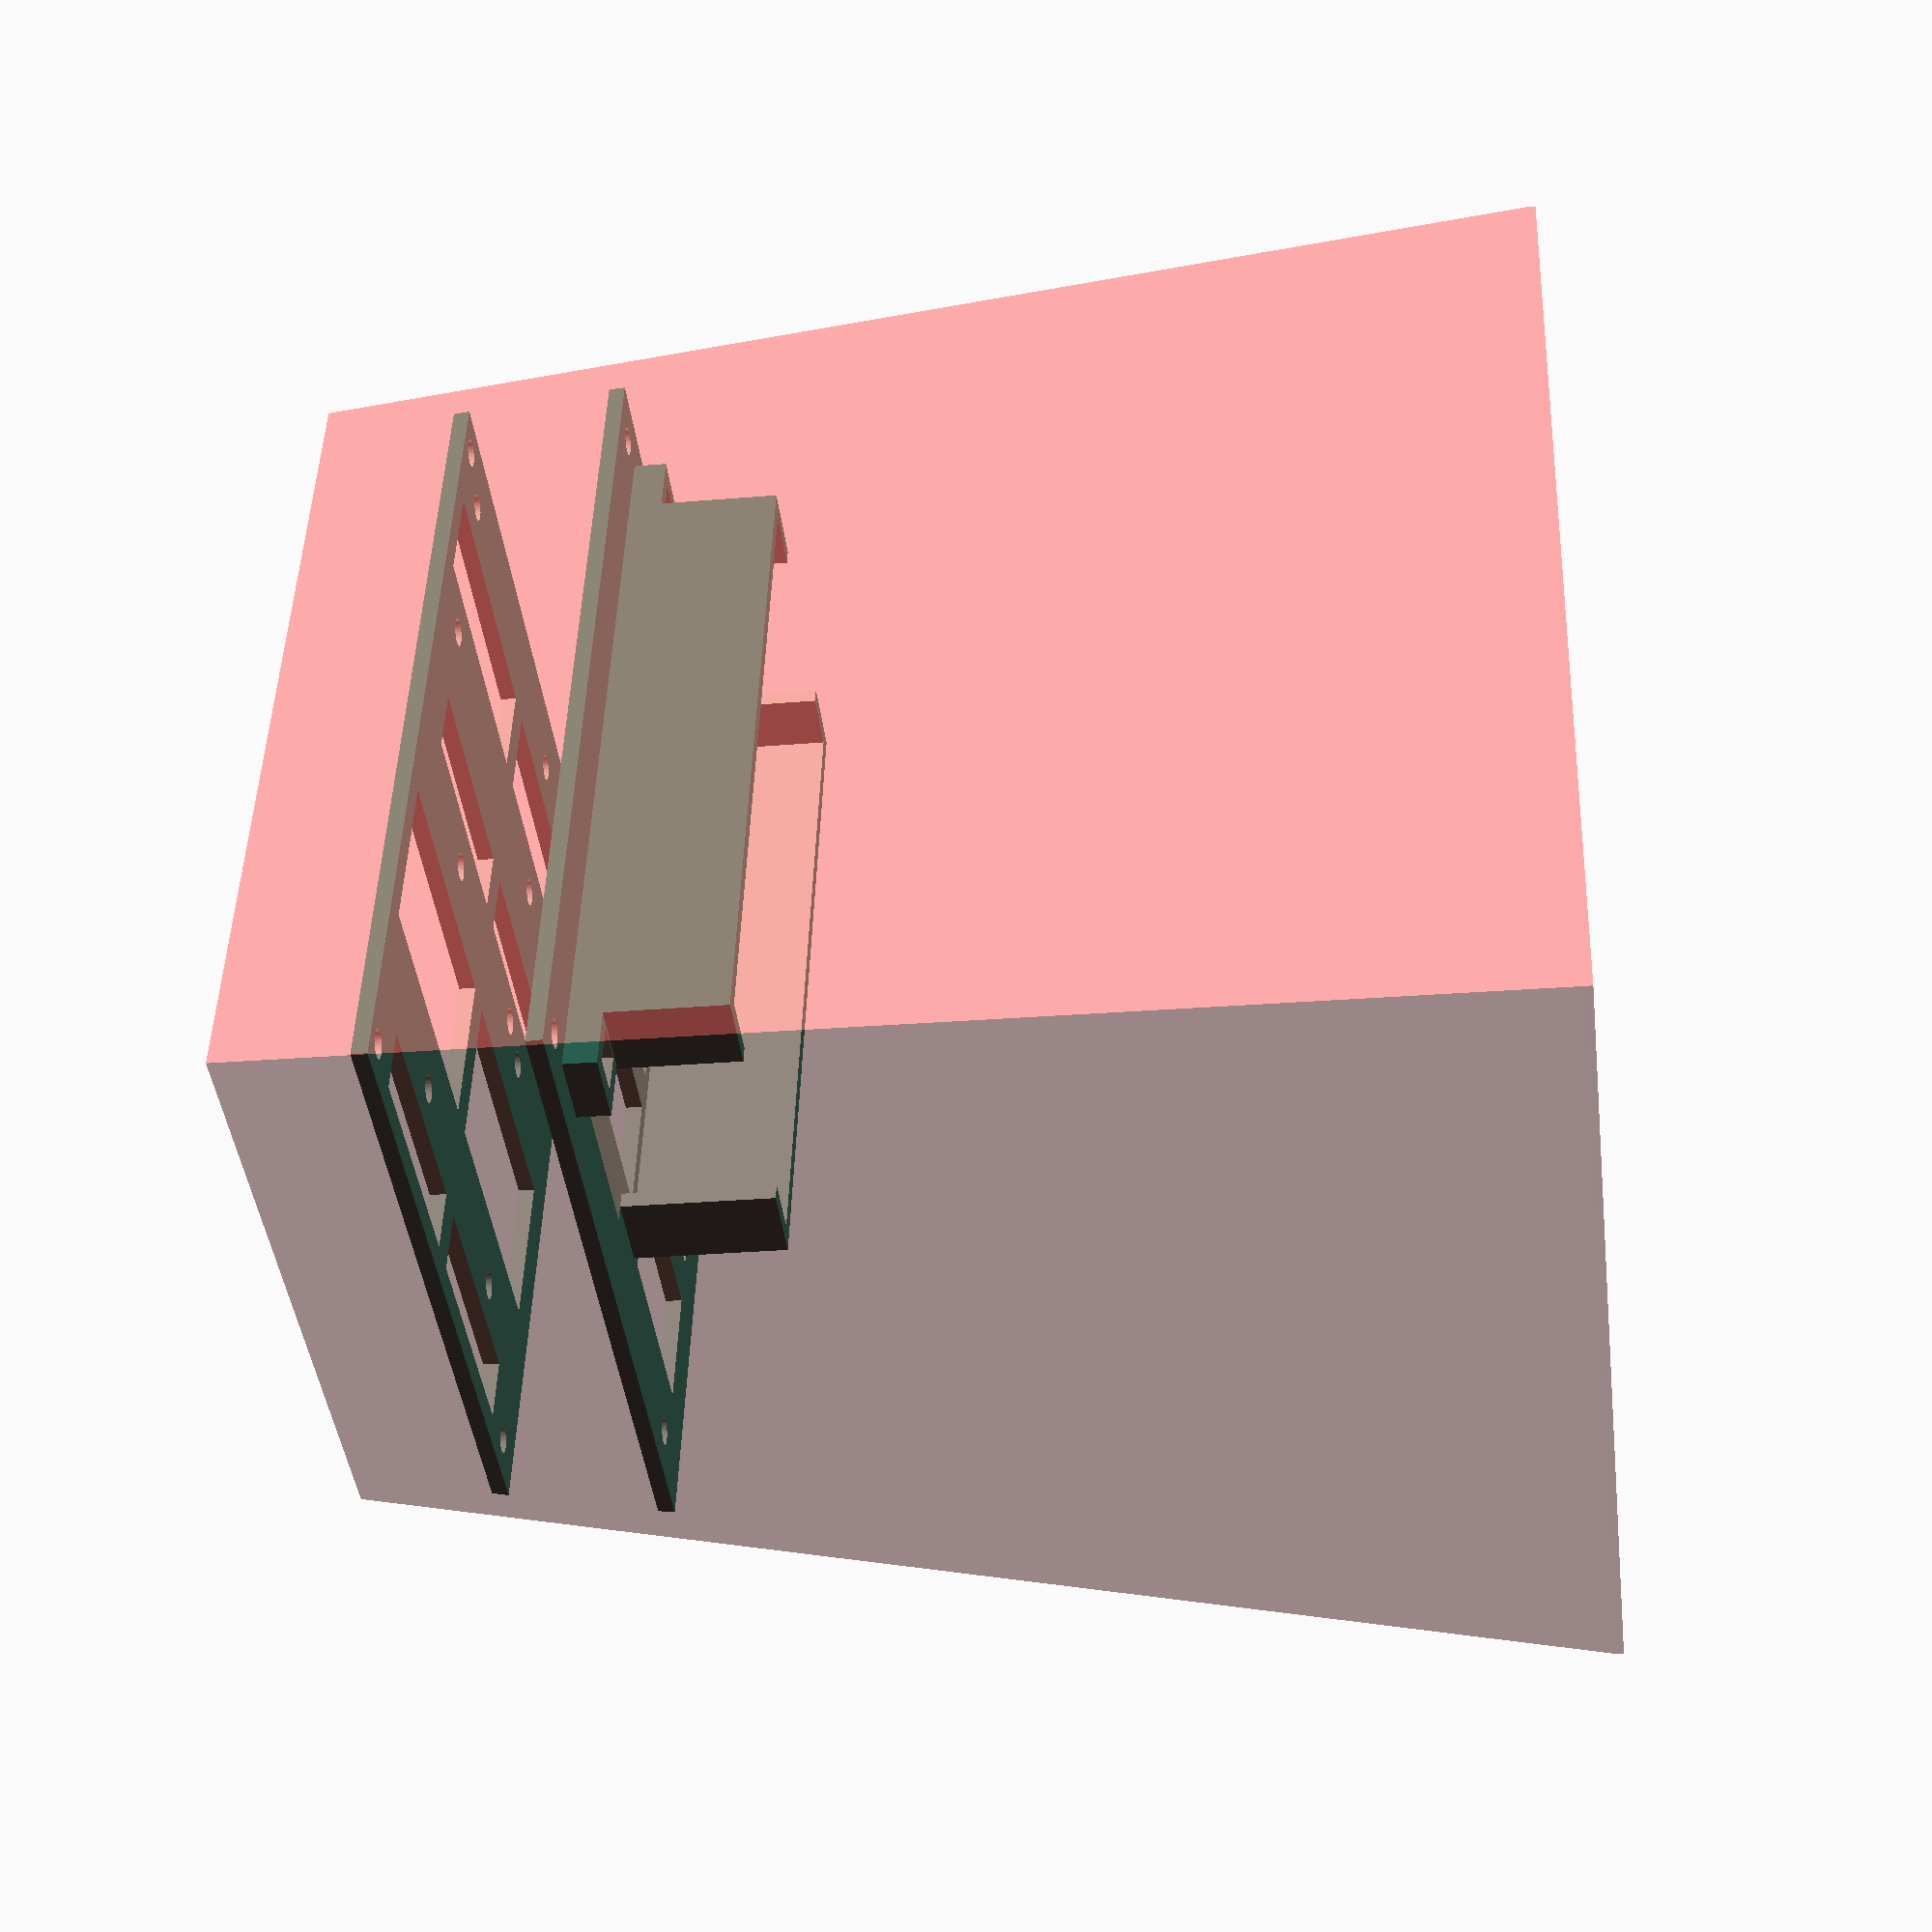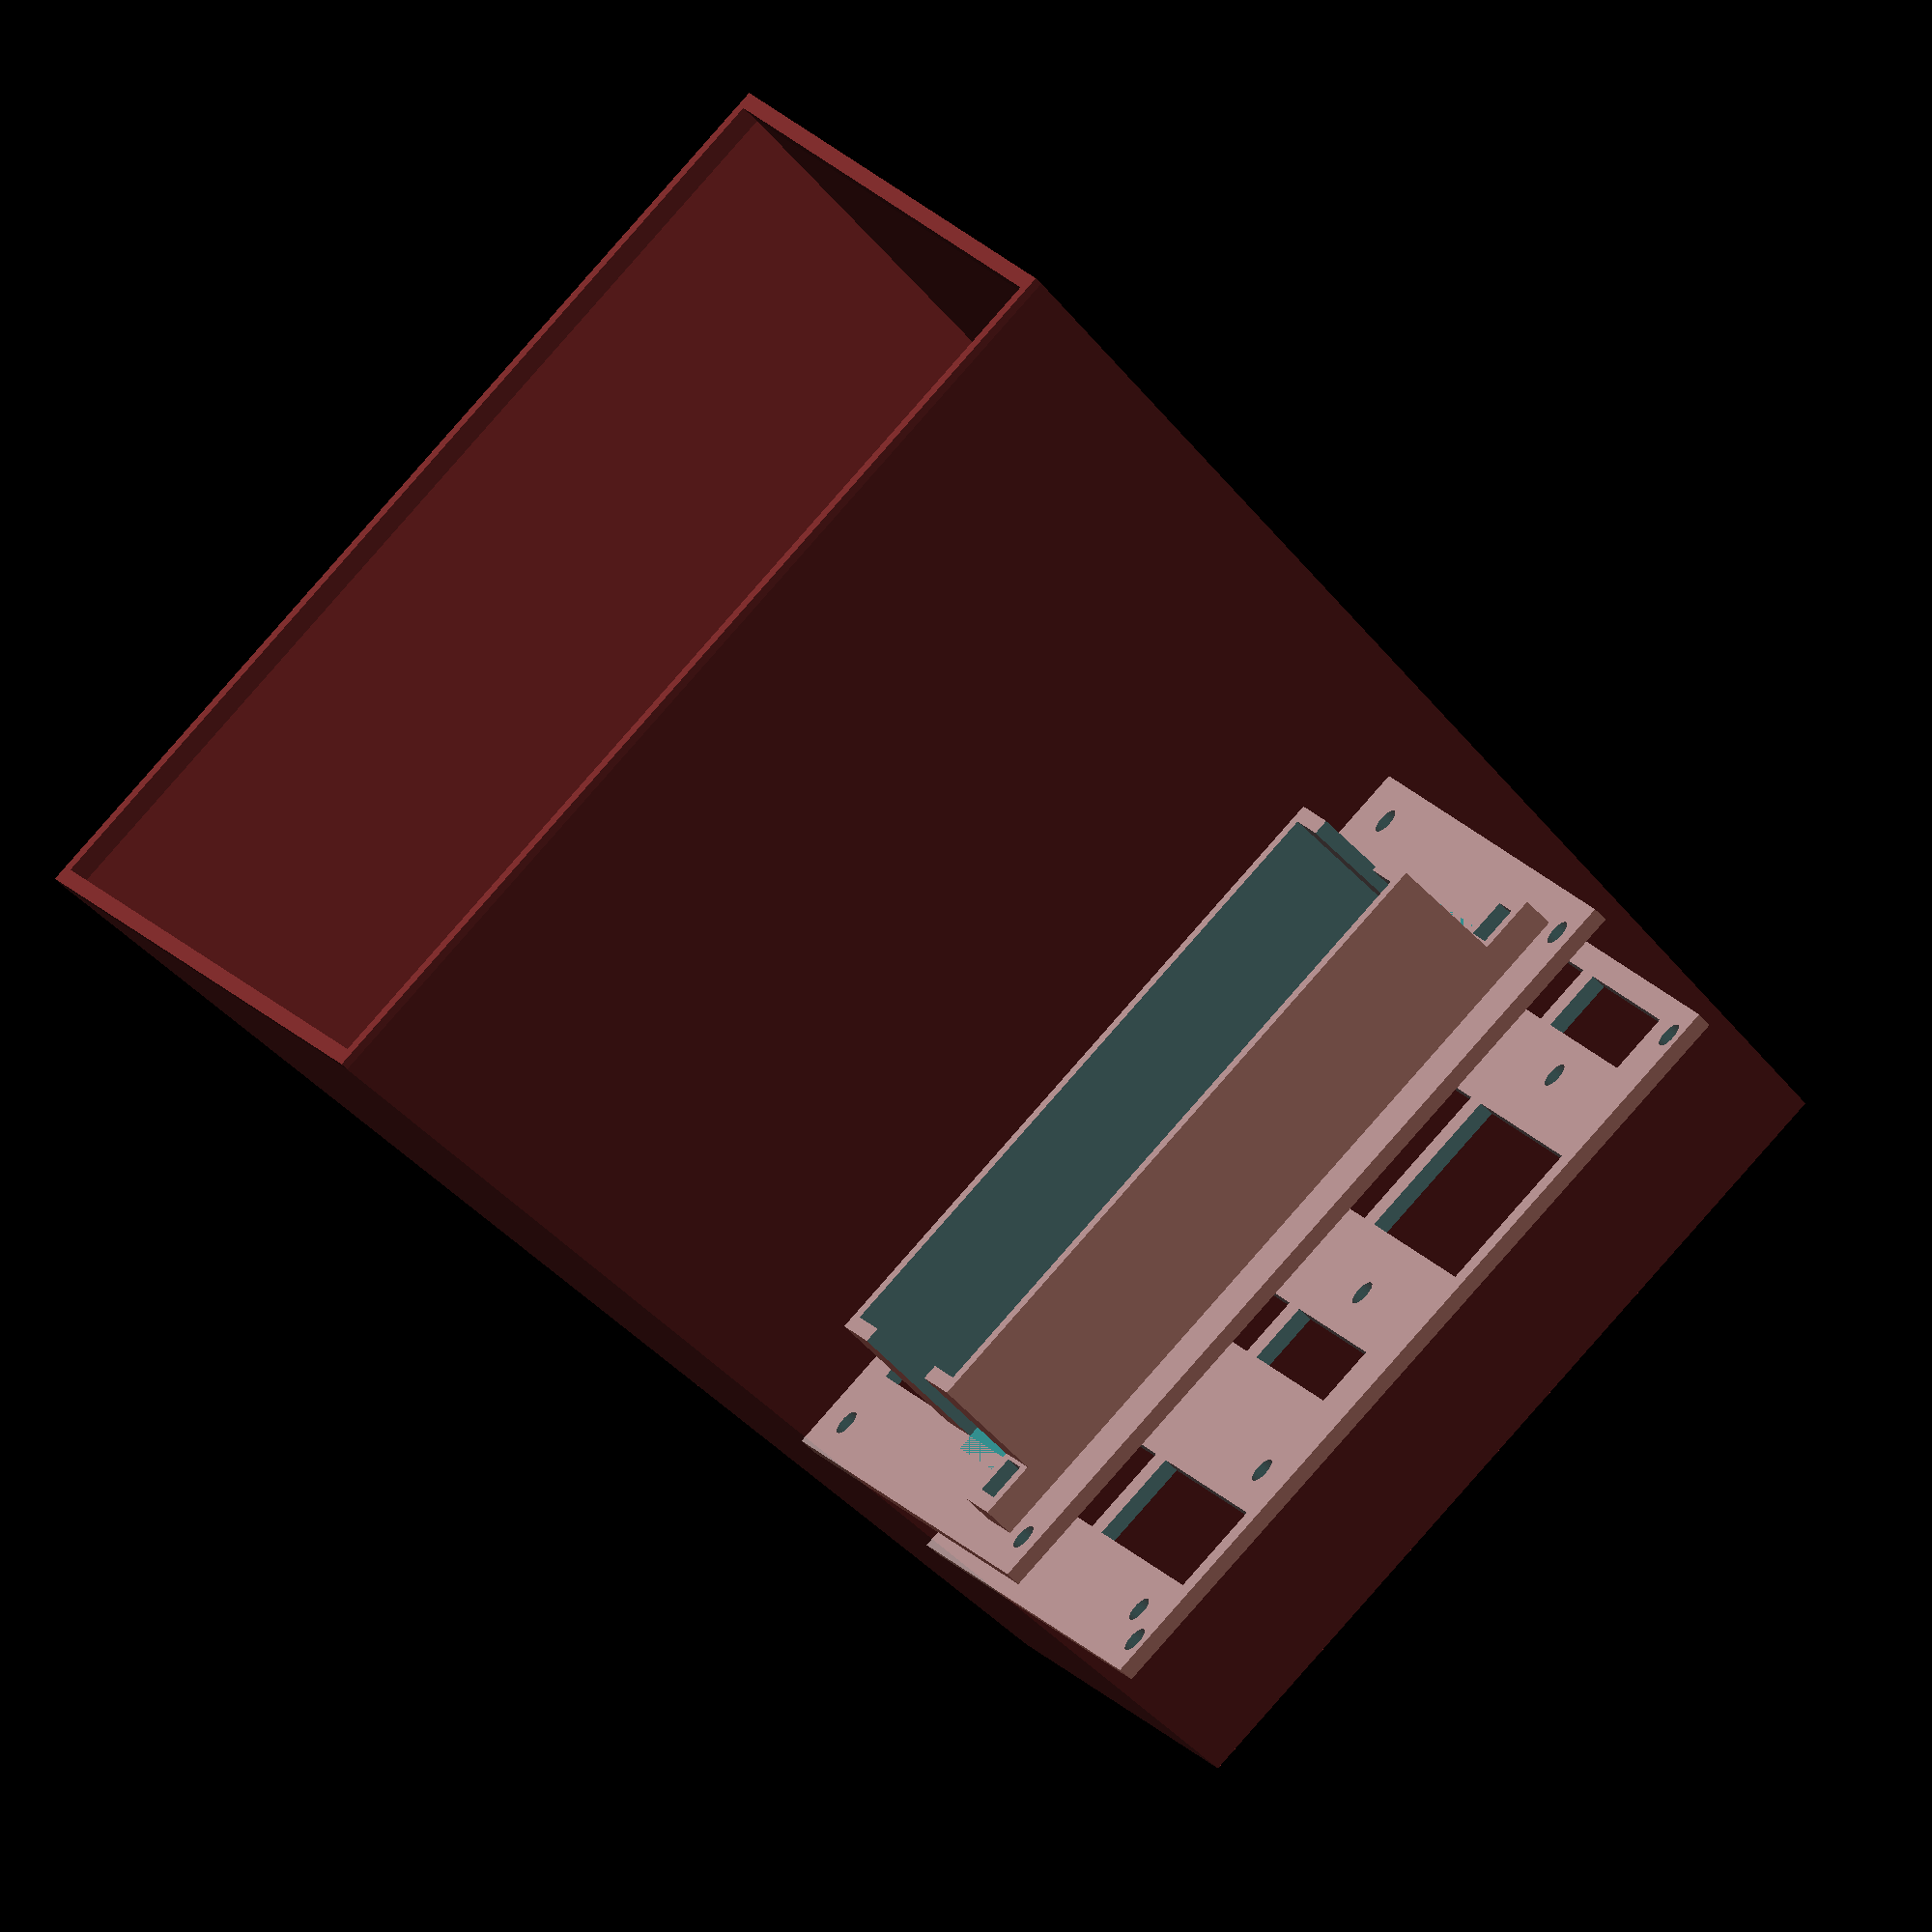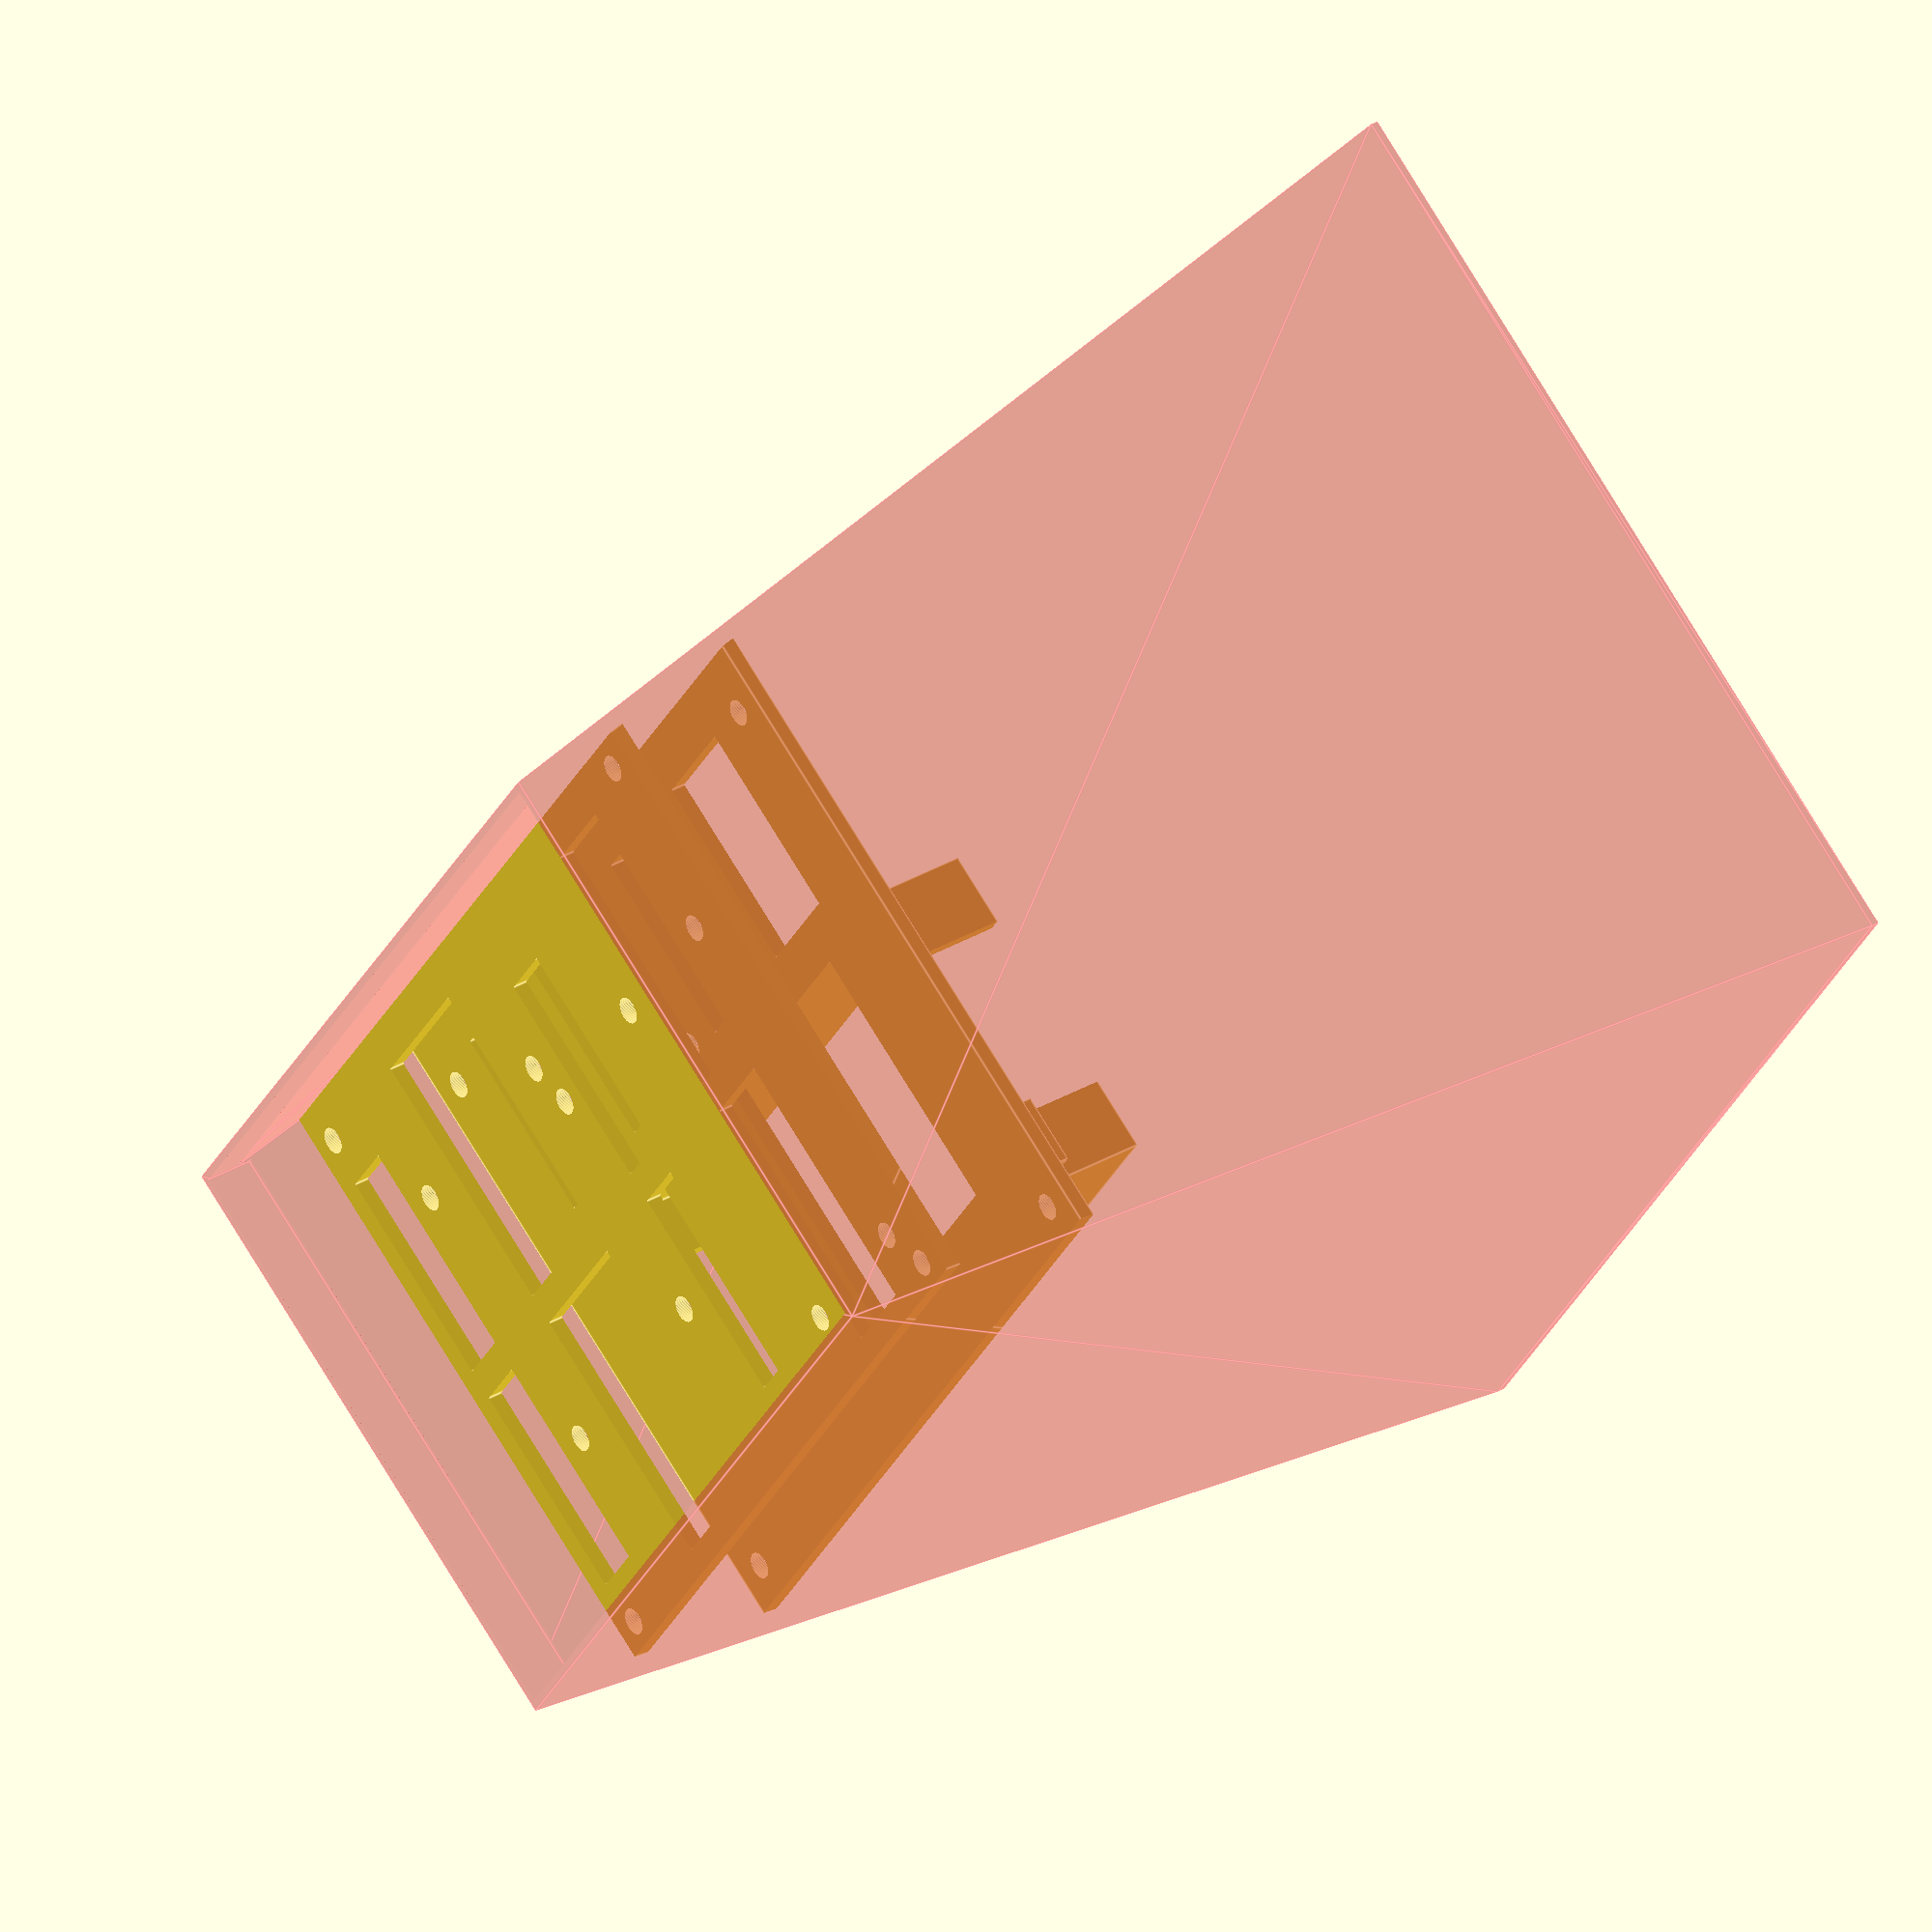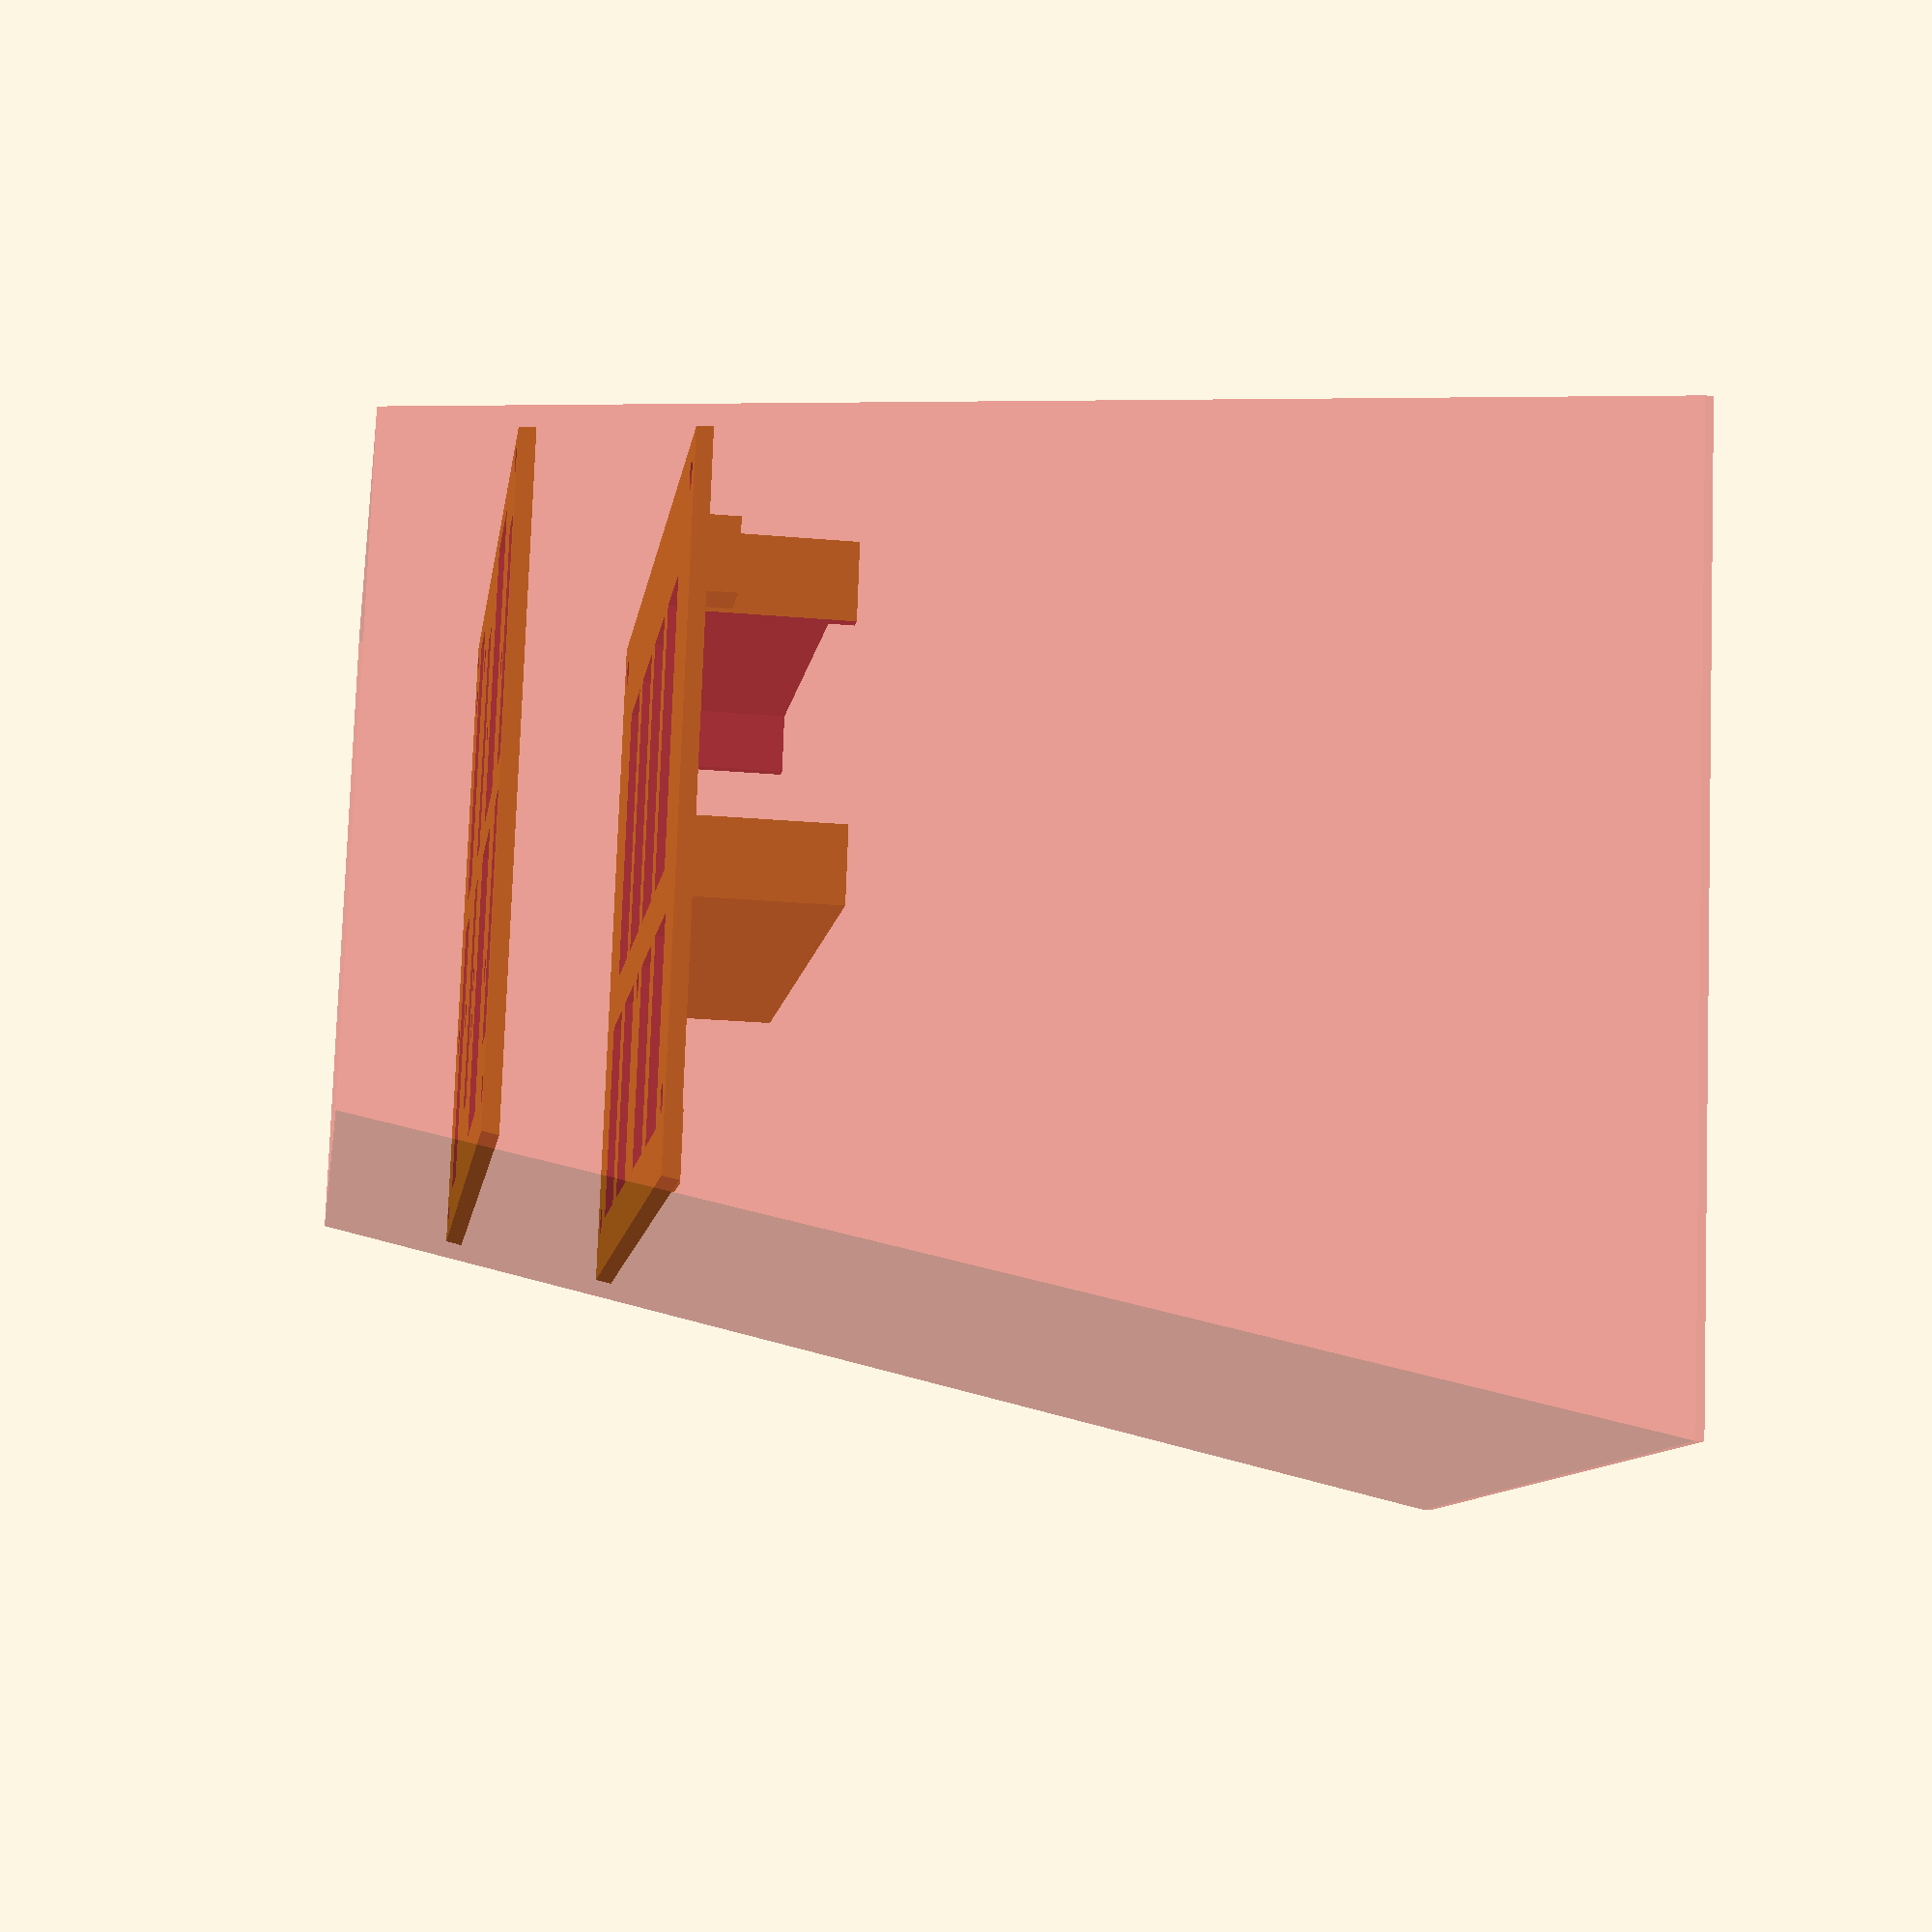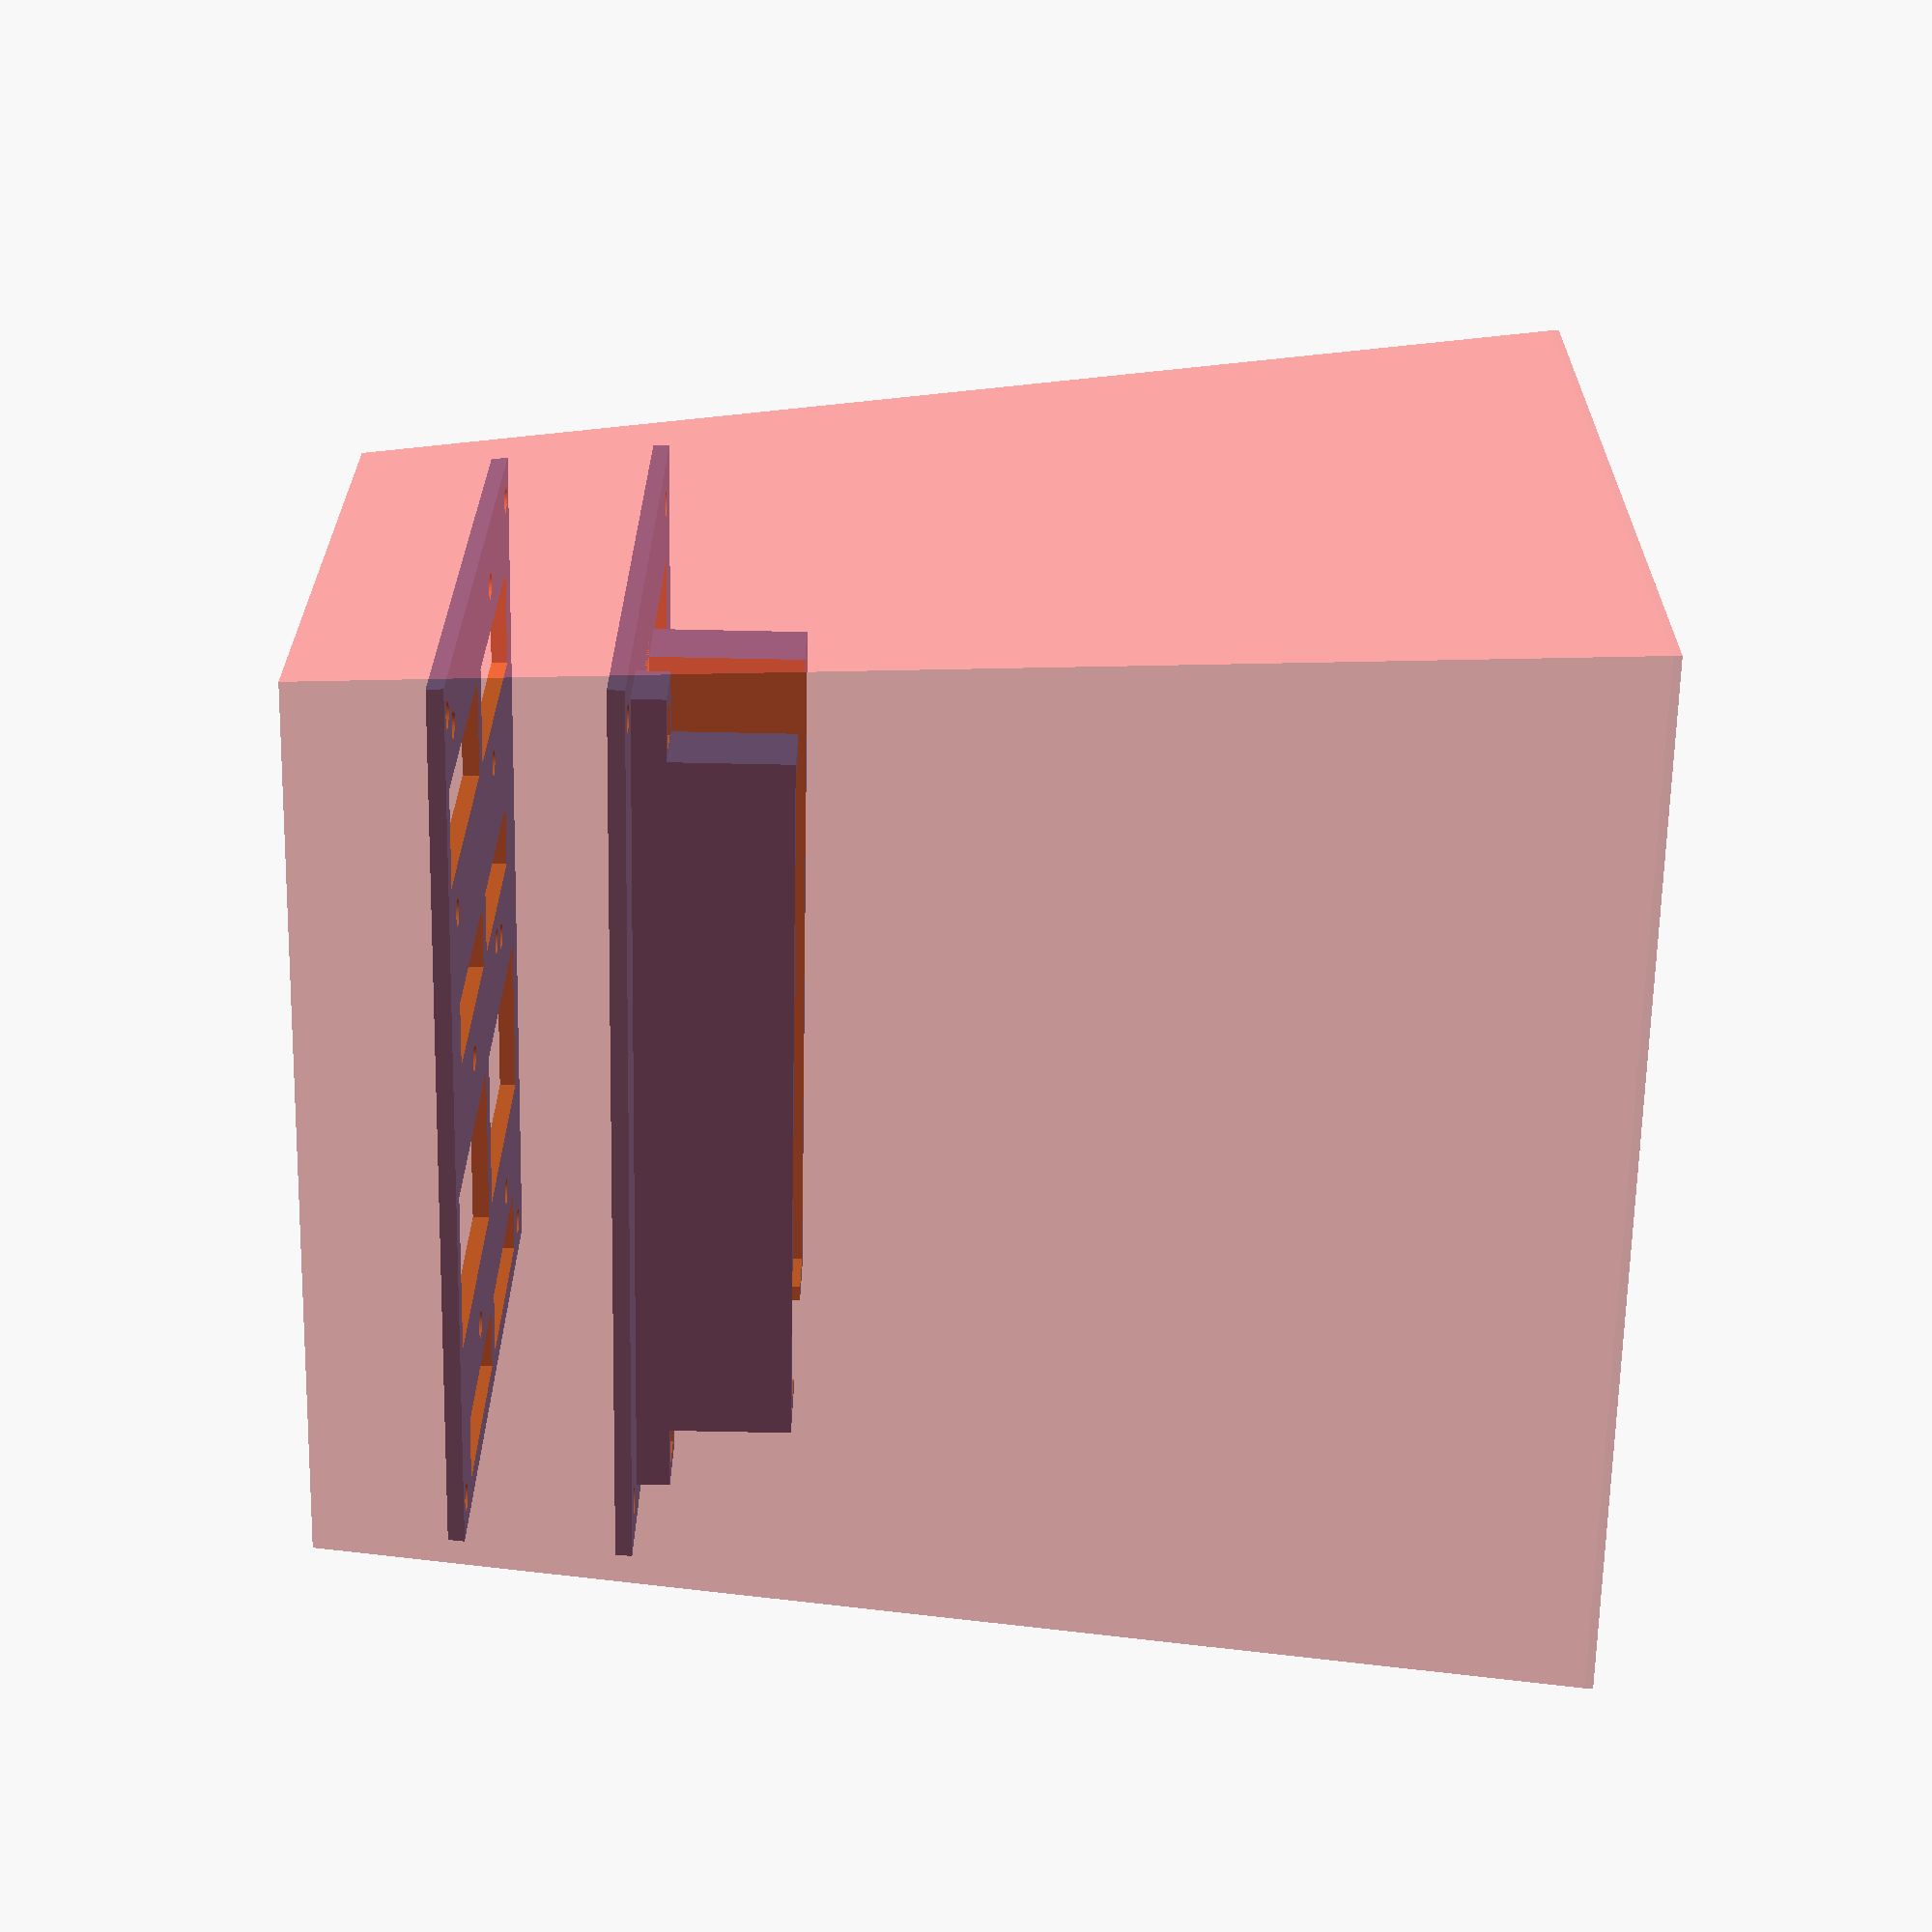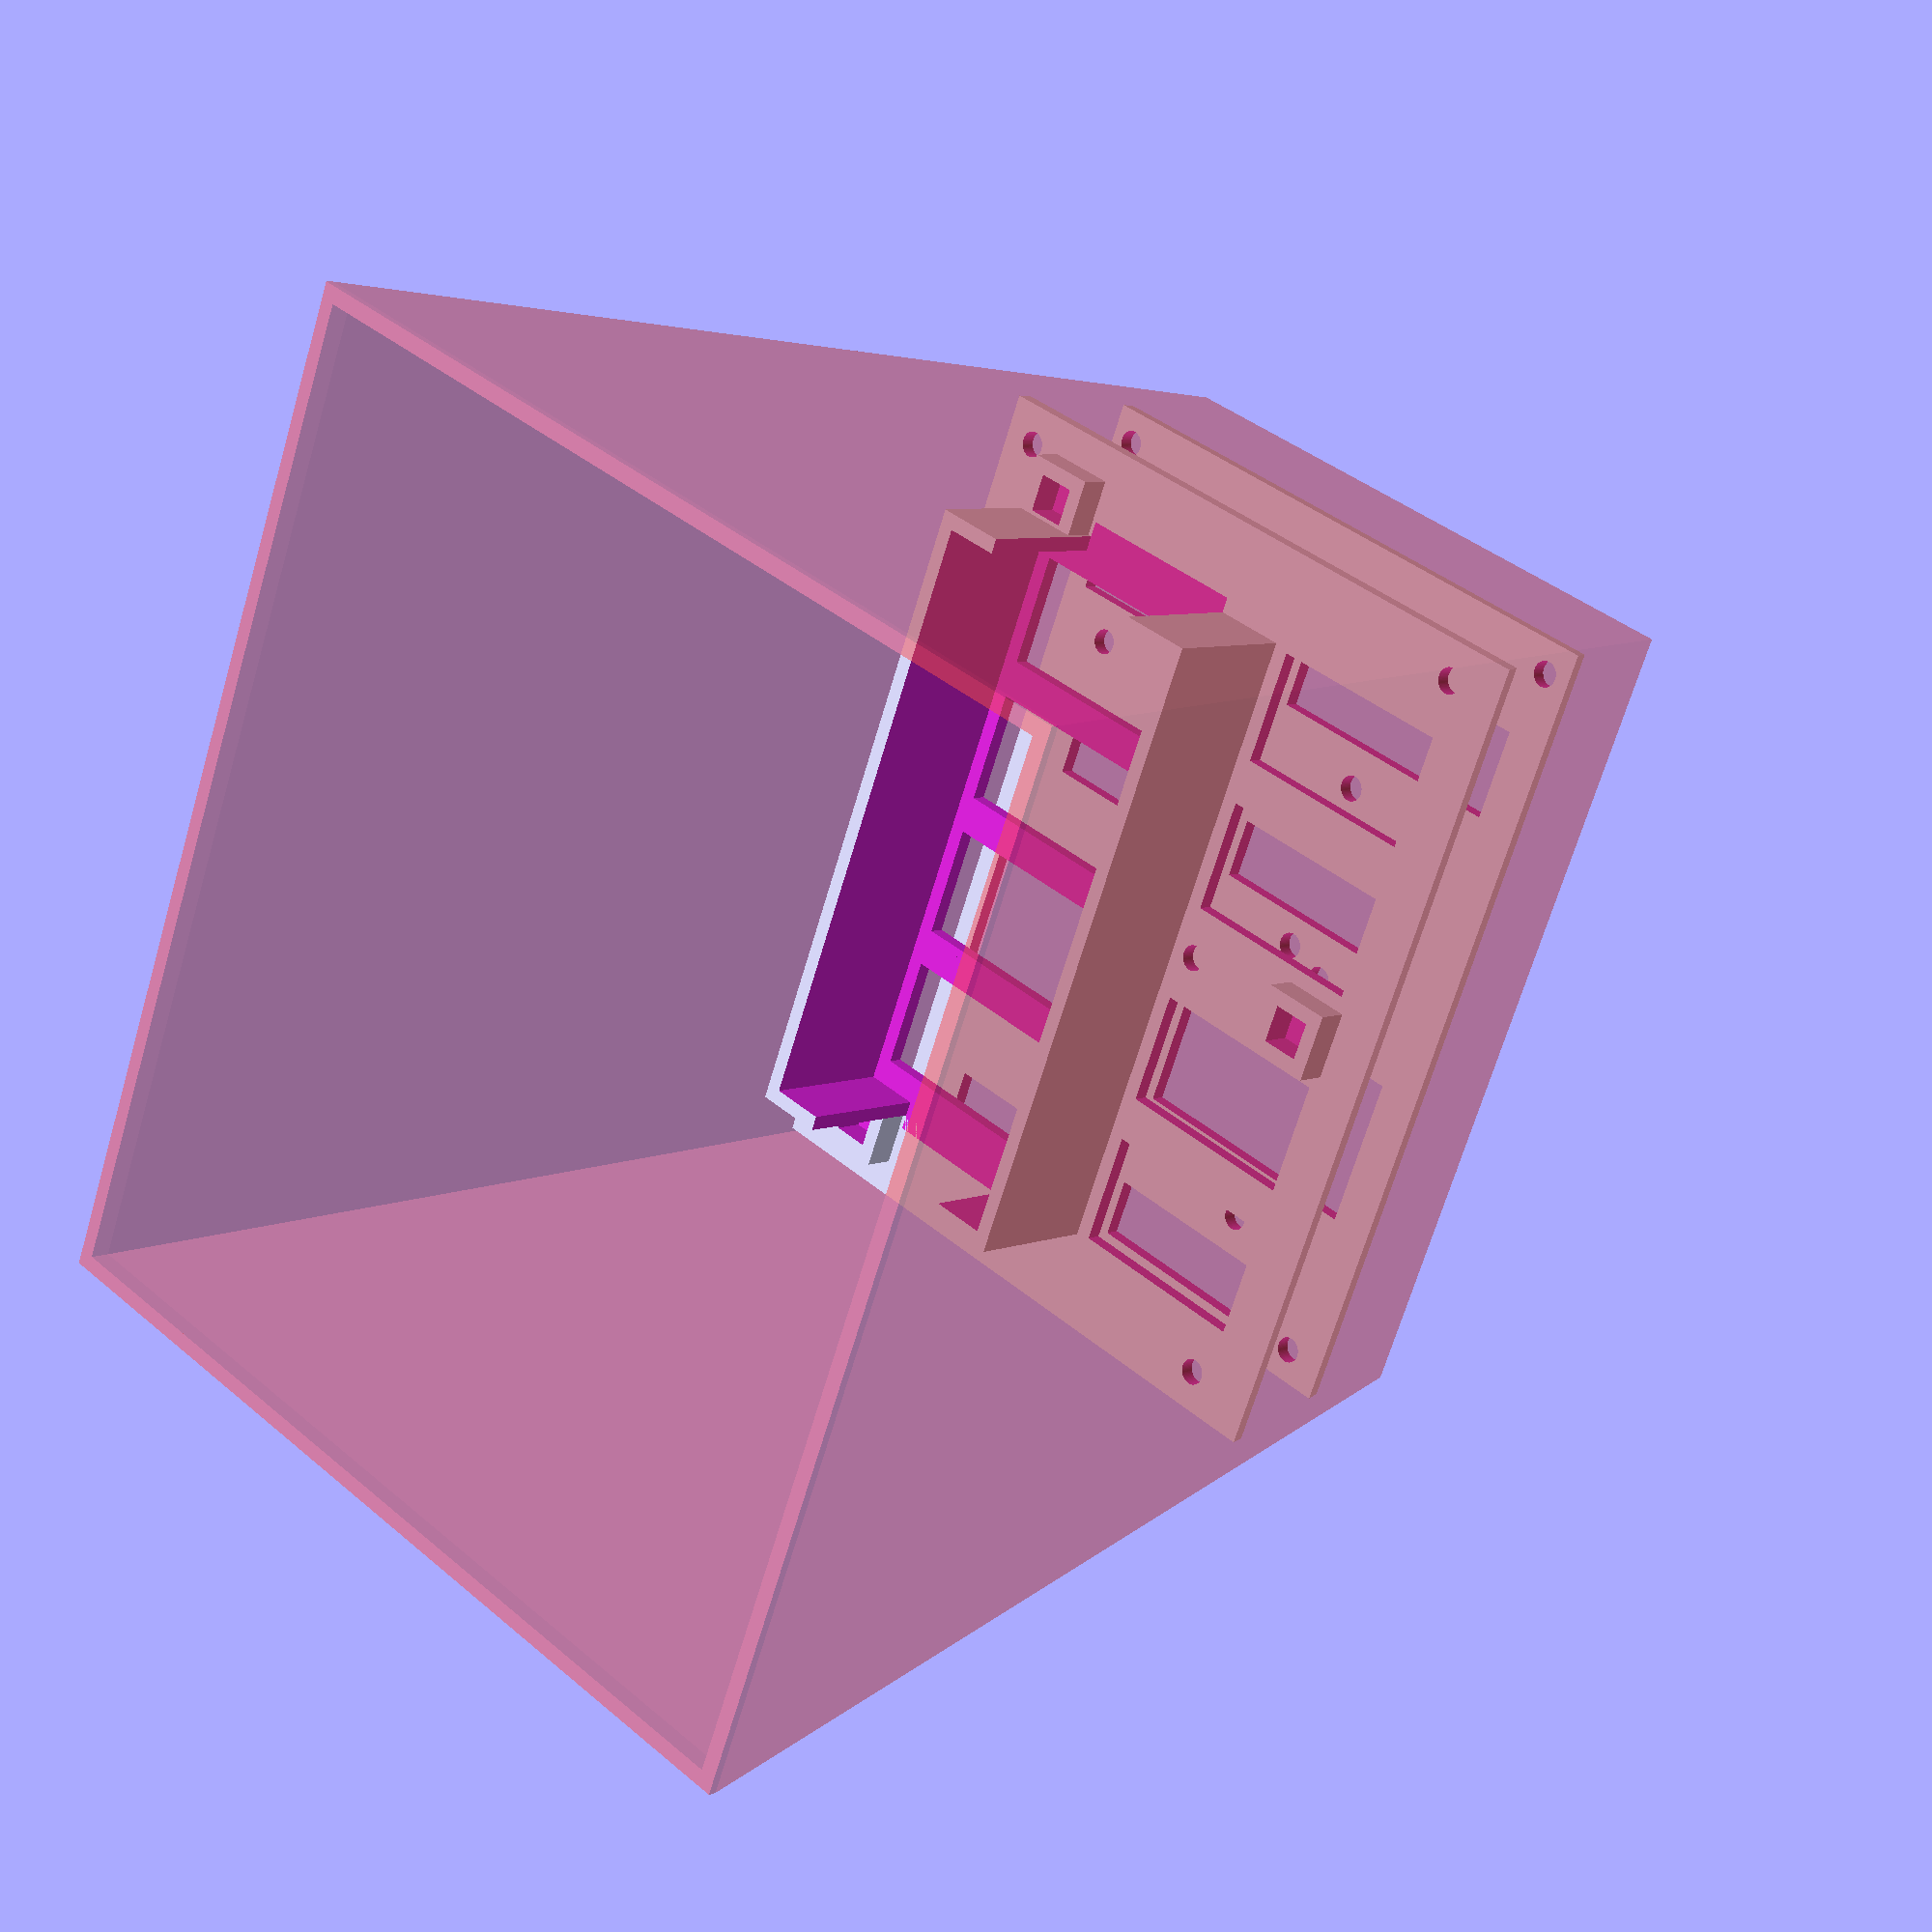
<openscad>

module legs(thicknes=2) {
   difference() {
      hull() {
          cube([116+(2*thicknes),126+(2*thicknes),1], center = true);
          translate([10,0,150]) cube([76+(2*thicknes),106+(2*thicknes),3], center = true);
      }
      hull() {
          cube([116,126,4], center = true);
          translate([10,0,150]) cube([76,106,4], center = true);
      }
      translate([10,0,150]) cube([78,108,10], center = true);
   }
}



module bottom() {

   translate([0,0,15]) rotate([0,0,90]) difference() {
       union() {
           // Bodenplatte
           cube([130,120,3], center = true);
           translate([0,-27,3]) cube([2.5,80,5], center = true);
           translate([0,27,10]) cube([75,38,20], center = true);
  
           
           // Würfel an den Seiten für Befestigung an den Beinen
           translate([62,35,4]) cube([10,50,10], center = true);
           translate([0,-55,4]) cube([130,10,10], center = true);
           translate([-62,35,4]) cube([10,50,10], center = true);
       }     
       
       // schneide Beine von Boden ab
       translate([0,1,-15]) rotate([0,0,-90]) legs(thicknes=15);

       // schneide Motor von Moterbefestigung ab
       translate([22.5,27.5,10]) cube([24.5,32,47], center = true);
       translate([-22.5,27.5,10]) cube([24.5,32,47], center = true);
       translate([0,27.5,18]) cube([25,22,30], center = true);
       translate([0,27.5,14]) cube([15,32,25], center = true);
       translate([-11,27.5,10]) cube([5,22,30], center = true);
       translate([11,27.5,10]) cube([5,22,30], center = true);

       // Löcher für Motorbefestigung
       translate([36,18,10]) rotate([0,90,0]) cylinder(h = 8, r = 2, $fn = 64, center = true);
       translate([36,36,10]) rotate([0,90,0]) cylinder(h = 8, r = 2, $fn = 64, center = true);
       translate([-36,18,10]) rotate([0,90,0]) cylinder(h = 8, r = 2, $fn = 64, center = true);
       translate([-36,36,10]) rotate([0,90,0]) cylinder(h = 8, r = 2, $fn = 64, center = true);

       // Löcher für die Räder
       translate([-48,27,-1]) cube([15,54,15], center = true);
       translate([48,27,-1]) cube([15,54,15], center = true);

       translate([-31,-27,-1]) cube([32,46,35], center = true);
       translate([31,-27,-1]) cube([32,46,35], center = true);


       // für Vorderradhalterungen
       translate([5,-13,0]) cylinder(h = 15, r = 1.7, $fn = 64, center = true);
       translate([-5,-13,0]) cylinder(h = 15, r = 1.7, $fn = 64, center = true);
       translate([5,-43,0])  cylinder(h = 15, r = 1.7, $fn = 64, center = true);
       translate([-5,-43,0]) cylinder(h = 15, r = 1.7, $fn = 64, center = true);    

       translate([57,-13,0]) cylinder(h = 15, r = 1.7, $fn = 64, center = true);
       translate([-57,-13,0]) cylinder(h = 15, r = 1.7, $fn = 64, center = true);
       translate([57,-43,0]) cylinder(h = 15, r = 1.7, $fn = 64, center = true);
       translate([-57,-43,0]) cylinder(h = 15, r = 1.7, $fn = 64, center = true);

       translate([51,-6,0]) cylinder(h = 15, r = 1.7, $fn = 64, center = true);
       translate([-51,-6,0]) cylinder(h = 15, r = 1.7, $fn = 64, center = true);
       translate([51,-47,0]) cylinder(h = 15, r = 1.7, $fn = 64, center = true);
       translate([-51,-47,0]) cylinder(h = 15, r = 1.7, $fn = 64, center = true);            
   }    
}

module battery() {
    difference() {
        union() {
            translate([0,0,36.5]) cube([100,110,3], center = true);
            translate([20,0,45]) cube([43,86,20], center = true);

            // Fassungen für Säulen
            translate([37,-46,40]) cube([9,9,5], center = true);
            translate([37,46,40]) cube([9,9,5], center = true); 
            translate([-25,0,40]) cube([9,9,5], center = true);      
        }
        
        // Batterie
        translate([20,0,73]) #cube([39,82,70], center = true);
        translate([20,0,49]) cube([24,90,22], center = true);
        
        // Löscher für Batterieseite
        translate([20,22,36]) cube([30,23,6], center = true);
        translate([20,-22,36]) cube([30,23,6], center = true);
        translate([10,0,36]) cube([10,15,6], center = true);
        translate([30,0,36]) cube([10,15,6], center = true); 
        
        // Säulen
        translate([37,-46,76]) #cube([5,5,75], center = true);
        translate([37,46,76]) #cube([5,5,75], center = true);
        translate([-25,0,76]) #cube([5,5,75], center = true);
        
        // Löscher auf Motorseite
        translate([-27,19,36]) cube([30,29,6], center = true);  
        translate([-27,-19,36]) cube([30,29,6], center = true);  
 
       
        translate([6,51,36]) cylinder(h = 6, r = 1.7, $fn = 64, center = true);
        translate([6,-51,36]) cylinder(h = 6, r = 1.7, $fn = 64, center = true);
        translate([47,51,36]) cylinder(h = 6, r = 1.7, $fn = 64, center = true);
        translate([47,-51,36]) cylinder(h = 6, r = 1.7, $fn = 64, center = true);
        translate([20,4,36]) cylinder(h = 6, r = 1.7, $fn = 64, center = true);
        translate([20,-4,36]) cylinder(h = 6, r = 1.7, $fn = 64, center = true);      
    }
}


module cables() {
    difference() {
        union() {
            translate([10,0,114.5]) cube([100,110,2], center = true);
            translate([20,0,105]) cube([43,86,20], center = true);
            
            // Fassungen für Säulen
            translate([37,-46,112]) cube([9,9,5], center = true);
            translate([37,46,112]) cube([9,9,5], center = true); 
            translate([-25,0,112]) cube([9,9,5], center = true);    
        }
        
        legs(thicknes=10);
        
        translate([20,0,76]) cube([39,82,75], center = true);
        translate([20,0,102.5]) cube([24,90,22], center = true);
    
        // Säulen
        translate([37,-46,76]) cube([5,5,75], center = true);
        translate([37,46,76]) cube([5,5,75], center = true);
        translate([-25,0,76]) cube([5,5,75], center = true);
        
        // holder
        translate([9,0,115]) {
            translate([-14,0,0]) cylinder(h = 6, r = 1.7, $fn = 64, center = true);
            translate([37,50,0]) cylinder(h = 6, r = 1.7, $fn = 64, center = true);
            translate([-37,50,0]) cylinder(h = 6, r = 1.7, $fn = 64, center = true);
            translate([37,-50,0]) cylinder(h = 6, r = 1.7, $fn = 64, center = true);
            translate([-35,-50,0]) cylinder(h = 6, r = 1.7, $fn = 64, center = true);
        }
        
        // Löscher
        translate([-16,14,115]) cube([25,15,6], center = true);
        translate([-16,35,115]) cube([25,15,6], center = true);
        translate([-16,-14,115]) cube([25,15,6], center = true);
        translate([-16,-35,115]) cube([25,15,6], center = true);

        translate([20,10,115]) cube([35,15,6], center = true);
        translate([20,30,115]) cube([35,15,6], center = true);
        translate([20,-10,115]) cube([35,15,6], center = true);
        translate([20,-30,115]) cube([35,15,6], center = true);   
    }
}

module control() {
    difference() {
        translate([10,0,134.5]) cube([90,110,2], center = true);
        
        legs(thicknes=10);
        
        // Löscher
        translate([-6,-47,135]) cube([28,8,6], center = true);
        translate([26,-47,135]) cube([28,8,6], center = true);
        translate([-6,8,135]) cube([28,8,6], center = true);
        translate([26,8,135]) cube([28,8,6], center = true);
        translate([-9,-20,135]) cube([34,20,6], center = true);
        translate([29,-20,135]) cube([34,20,6], center = true);
        translate([-9,35,135]) cube([34,12,6], center = true);
        translate([29,35,135]) cube([34,12,6], center = true);
        
        // holder
        translate([9,0,135]) {
            translate([-14,0,0]) cylinder(h = 6, r = 1.7, $fn = 64, center = true);
            translate([37,50,0]) cylinder(h = 6, r = 1.7, $fn = 64, center = true);
            translate([-37,50,0]) cylinder(h = 6, r = 1.7, $fn = 64, center = true);
            translate([37,-50,0]) cylinder(h = 6, r = 1.7, $fn = 64, center = true);
            translate([-35,-50,0]) cylinder(h = 6, r = 1.7, $fn = 64, center = true);
        }
        
        // Esp32 Dev Module
        translate([17,35,135]) {
            translate([23,11.5,0]) cylinder(h = 6, r = 1.7, $fn = 64, center = true);
            translate([23,-11.5,0]) cylinder(h = 6, r = 1.7, $fn = 64, center = true);
            translate([-23,11.5,0]) cylinder(h = 6, r = 1.7, $fn = 64, center = true);
            translate([-23,-11.5,0]) cylinder(h = 6, r = 1.7, $fn = 64, center = true);
        }
        
        // Motorshield L298n
        translate([7,-20,135]) {
            translate([18,18,0]) cylinder(h = 6, r = 1.7, $fn = 64, center = true);
            translate([-18,18,0]) cylinder(h = 6, r = 1.7, $fn = 64, center = true);
            translate([18,-18,0]) cylinder(h = 6, r = 1.7, $fn = 64, center = true);
            translate([-18,-18,0]) cylinder(h = 6, r = 1.7, $fn = 64, center = true);
        }
    }
}

module torso() {
   translate([10,0,200]) difference() {
          cube([80,110,100], center = true);
          cube([74,106,101], center = true);
   }

   translate([10, 0, 250]) difference() {
       union() {
        cube([80, 70, 50], center = true);
        translate([0, 35,0]) rotate([0,90,0]) cylinder(h = 80, r = 20, $fn = 64, center = true);
        translate([0, -35,0]) rotate([0,90,0]) cylinder(h = 80, r = 20, $fn = 64, center = true);       
       }

       translate([0, 0, -3]) union() {
        cube([74, 64, 50], center = true);
        translate([0, 0, -24]) cube([82, 120, 50], center = true);
        translate([0, 35,0]) rotate([0,90,0]) cylinder(h = 74, r = 20, $fn = 64, center = true);
        translate([0, -35,0]) rotate([0,90,0]) cylinder(h = 74, r = 20, $fn = 64, center = true);
           translate([0, 0, 29]) cylinder(h = 40, r = 25, $fn = 64, center = true);
       }
   }    
}

module neck() {
  translate([10, 0, 250]) difference() {
        translate([0, 0, 30]) cylinder(h = 15, r = 25, $fn = 64, center = true);
        translate([0, 0, 29]) cylinder(h = 40, r = 20, $fn = 64, center = true);
  }
}

module head() {
   translate([10, 0, 310]) difference() {
       union() {
           cube([80, 100, 60], center = true);
           //translate([0, 25,0]) rotate([0,90,0]) cylinder(h = 74, r = 20, $fn = 64, center = true);
           //translate([0, -25,0]) rotate([0,90,0]) cylinder(h = 74, r = 20, $fn = 64, center = true);
       }
   }
}


module motor() {
   cube([32, 24.5, 46]);
   translate([14,15,15]) rotate([90,90,0]) cylinder(h = 28, d = 3);
   translate([15,-8,15]) rotate([90,90,0]) cylinder(h = 8, r = 25);
}

module motoren() {
    translate([30,40,0]) {
        translate([-19,-75,-12]) #motor();
        translate([14,-5,-12]) rotate([0,0,180]) #motor();
        
    }
}

module halterung() {
    difference() {
        union() {
            translate([-20,6.5,0]) cube([40,3,15]);
            linear_extrude(5) polygon(points = [ [-20, 6.5], [20, 6.5], [5, 27], [-5, 27]]);
            translate([0,20,0]) cylinder(h = 5, r = 9, $fn = 64);     
       }
       
       translate([0,20, -1]) cylinder(h = 8, r = 5, $fn = 64);
       translate([15,10,10]) rotate([90,0,0]) cylinder(h = 8, r = 1.7, $fn = 64);
       translate([-15,10,10]) rotate([90,0,0]) cylinder(h = 8, r = 1.7, $fn = 64);

    }
}

module wheel() {
    cube([32,46,35], center = true);
    rotate([0,90,0]) cylinder(h = 25.5, r = 23.5, $fn = 64, center = true);
    rotate([0,90,0]) #cylinder(h = 50, r = 2.5, $fn = 64, center = true);
}

module halterungen() {
    // #wheel();
    translate([-16,0,20]) rotate([270,0,90]) halterung();
    translate([16,0,20]) rotate([270,0,270]) halterung();
}

/*
translate([0,0,0]) halterung();
translate([0,30,0]) halterung();
translate([60,0,0]) halterung();

translate([28,31,0]) rotate([0,0,-90]) halterungen();
translate([28,-31,0]) rotate([0,0,-90]) halterungen();
*/

//bottom();
//battery();
cables();
control();
#legs();
/*
torso();
neck();
head();
*/ 




</openscad>
<views>
elev=28.0 azim=344.8 roll=97.4 proj=p view=solid
elev=241.3 azim=294.1 roll=316.4 proj=o view=wireframe
elev=146.6 azim=214.6 roll=128.9 proj=o view=edges
elev=204.1 azim=104.2 roll=98.3 proj=p view=solid
elev=248.3 azim=272.5 roll=91.2 proj=p view=wireframe
elev=353.4 azim=337.4 roll=222.3 proj=p view=solid
</views>
